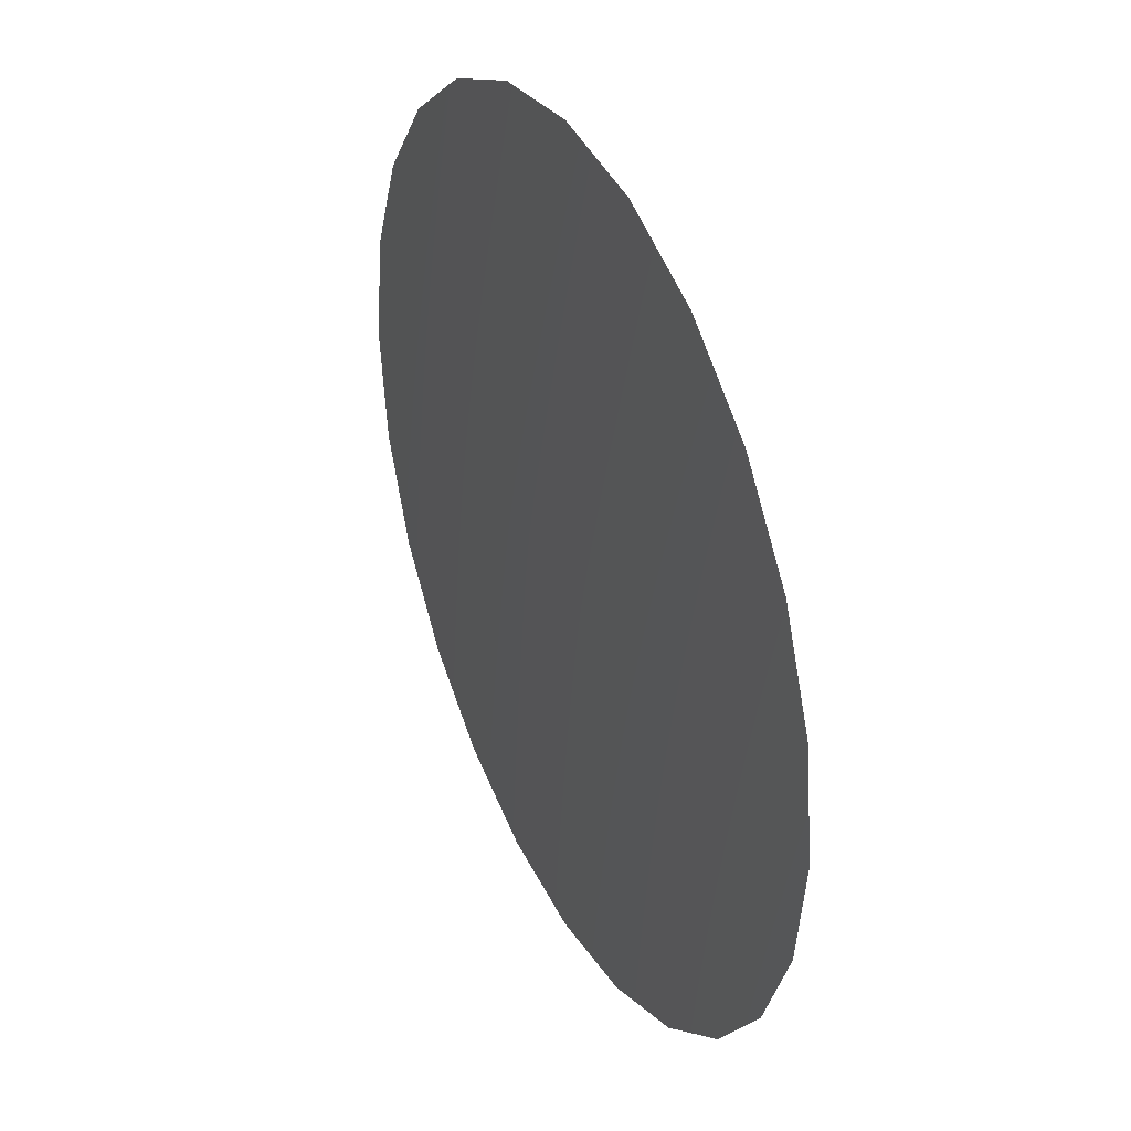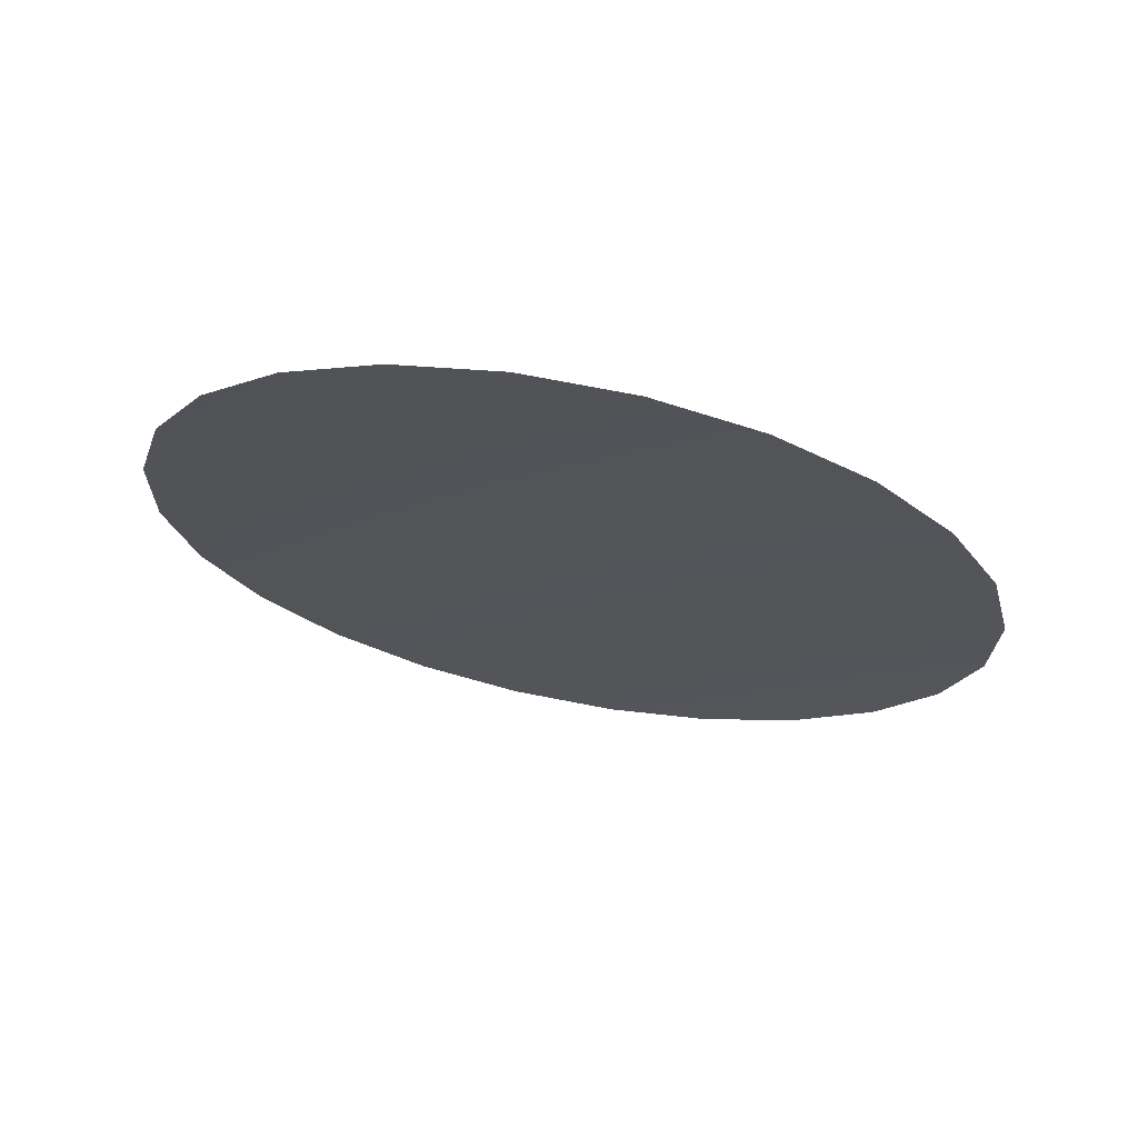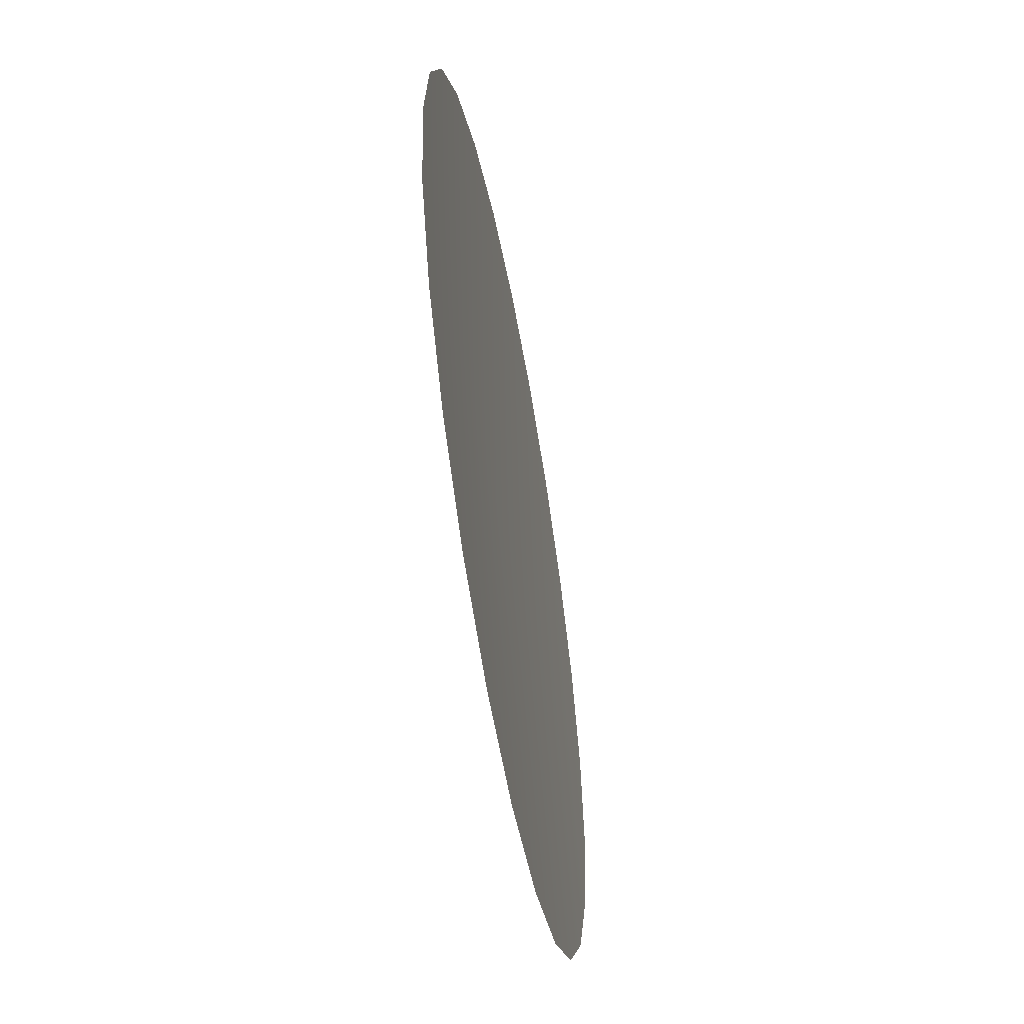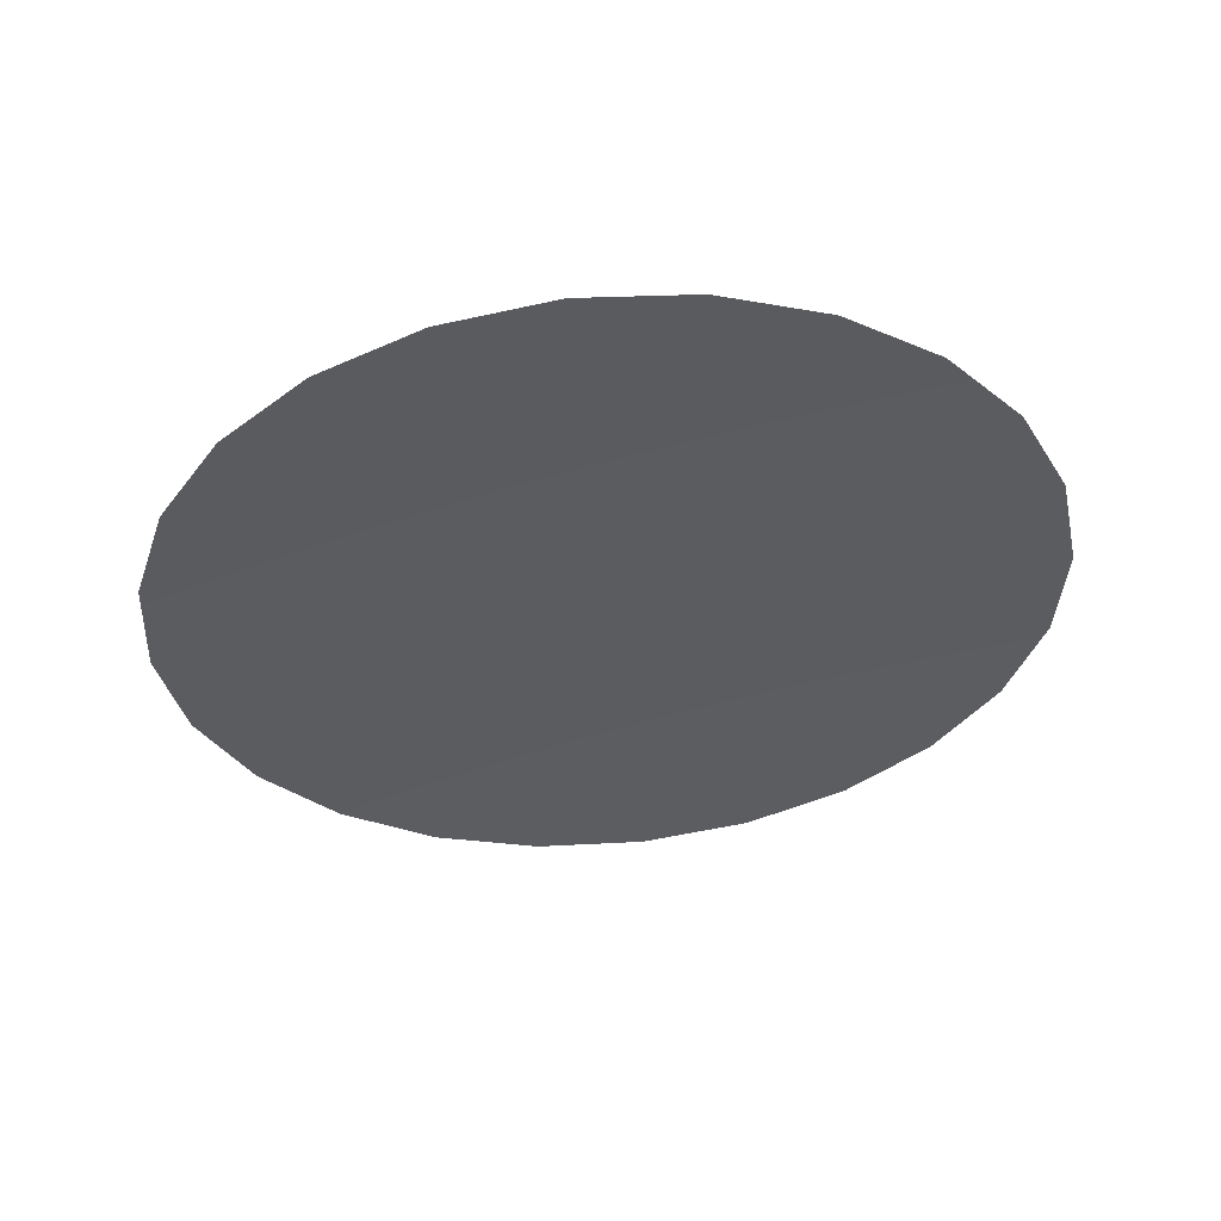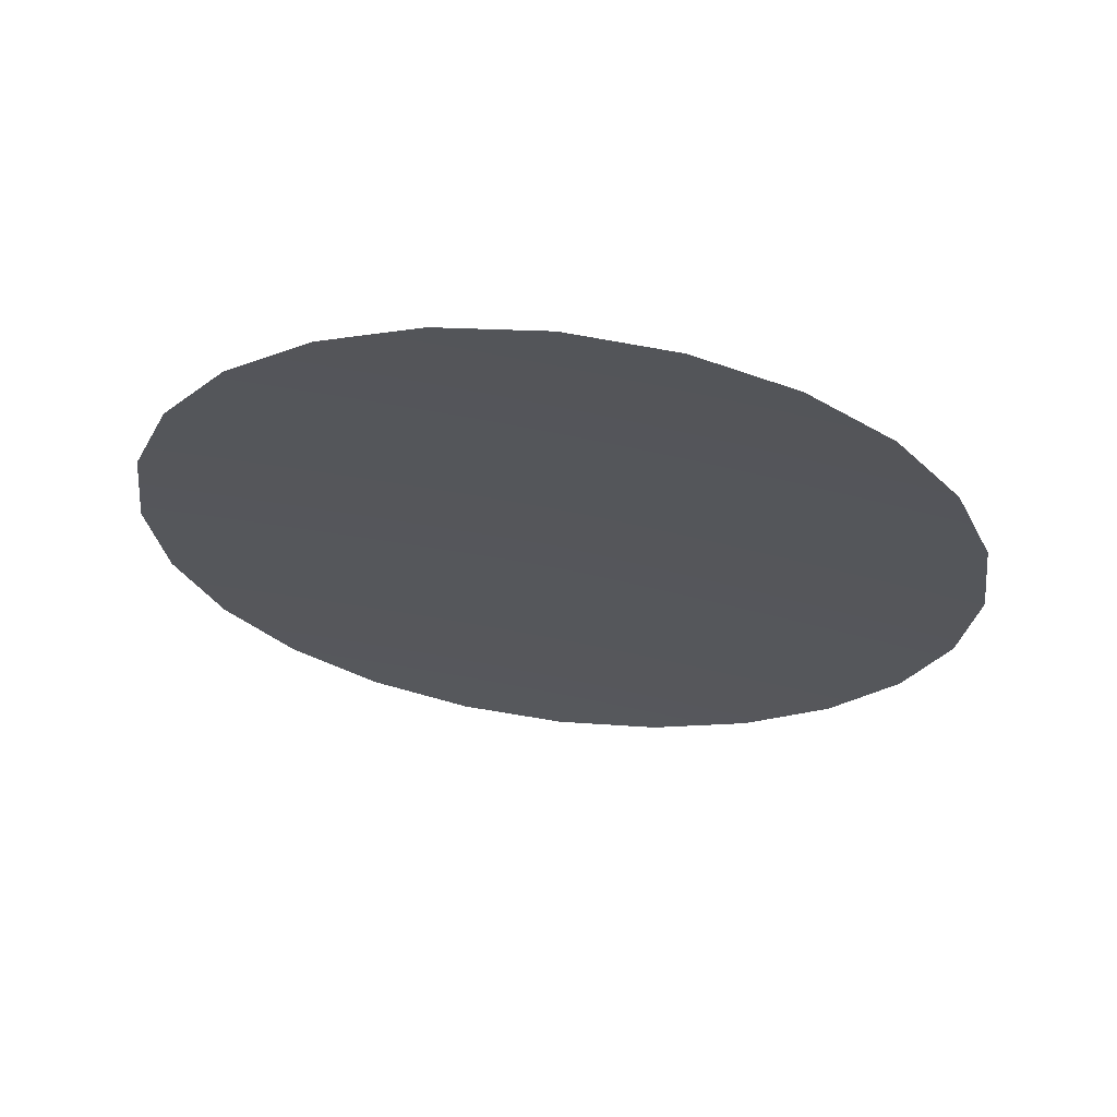
<metadata>
{"format":"obj","ext":"obj","renderer":"f3d","projection":"perspective","resolution":1024,"background":"white","views":[{"elev":36.0,"azim":-101.7,"up":"+Z"},{"elev":-12.6,"azim":142.4,"up":"+Y"},{"elev":-55.9,"azim":-65.8,"up":"+Z"},{"elev":-48.4,"azim":-69.8,"up":"+Y"},{"elev":-38.5,"azim":-120.5,"up":"+Y"}]}
</metadata>
<code>
g PortholeWindow_7
v -0.006458 0.02711 0.3223
v -0.009156 0.03722 1.526e-07
v 0.07494 0.04713 0.3112
v -0.08785 0.00709 0.3112
v 0.1508 0.06579 0.2789
v -0.1637 -0.01157 0.2789
v 0.2159 0.08181 0.2274
v -0.2288 -0.02759 0.2274
v 0.2659 0.09411 0.1604
v -0.2788 -0.03988 0.1604
v 0.2973 0.1018 0.08225
v -0.3102 -0.04761 0.08225
v 0.308 0.1045 -0.001569
v -0.3209 -0.05025 -0.001569
v 0.2973 0.1018 -0.08539
v -0.3102 -0.04761 -0.08539
v 0.2659 0.09411 -0.1635
v -0.2788 -0.03988 -0.1635
v 0.2159 0.08181 -0.2306
v -0.2288 -0.02759 -0.2306
v 0.1508 0.06579 -0.282
v -0.1637 -0.01157 -0.282
v 0.07494 0.04713 -0.3144
v -0.08785 0.00709 -0.3144
v -0.006458 0.02711 -0.3254
g PortholeWindow_7_0
f 3 2 1
f 1 2 4
f 5 2 3
f 4 2 6
f 7 2 5
f 6 2 8
f 9 2 7
f 8 2 10
f 11 2 9
f 10 2 12
f 13 2 11
f 12 2 14
f 15 2 13
f 14 2 16
f 17 2 15
f 16 2 18
f 19 2 17
f 18 2 20
f 21 2 19
f 20 2 22
f 23 2 21
f 22 2 24
f 25 2 23
f 24 2 25

</code>
